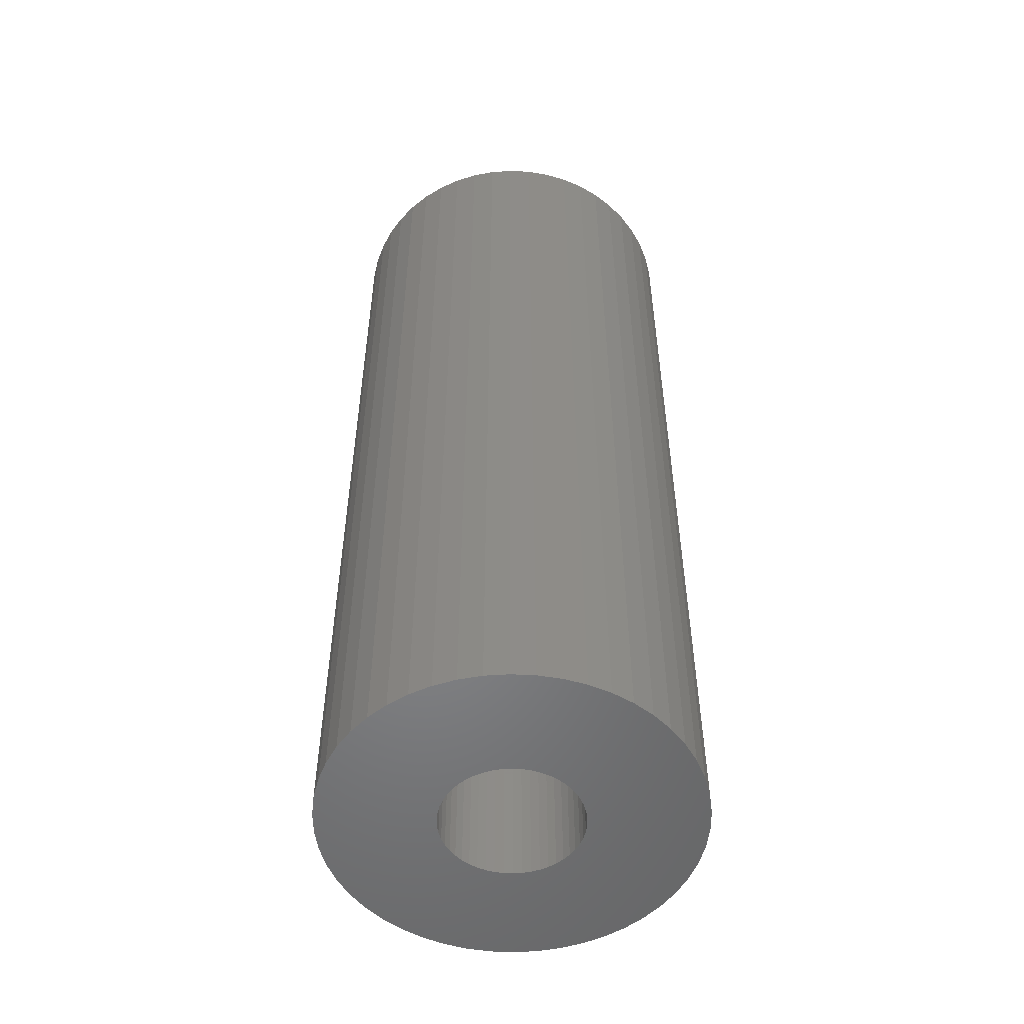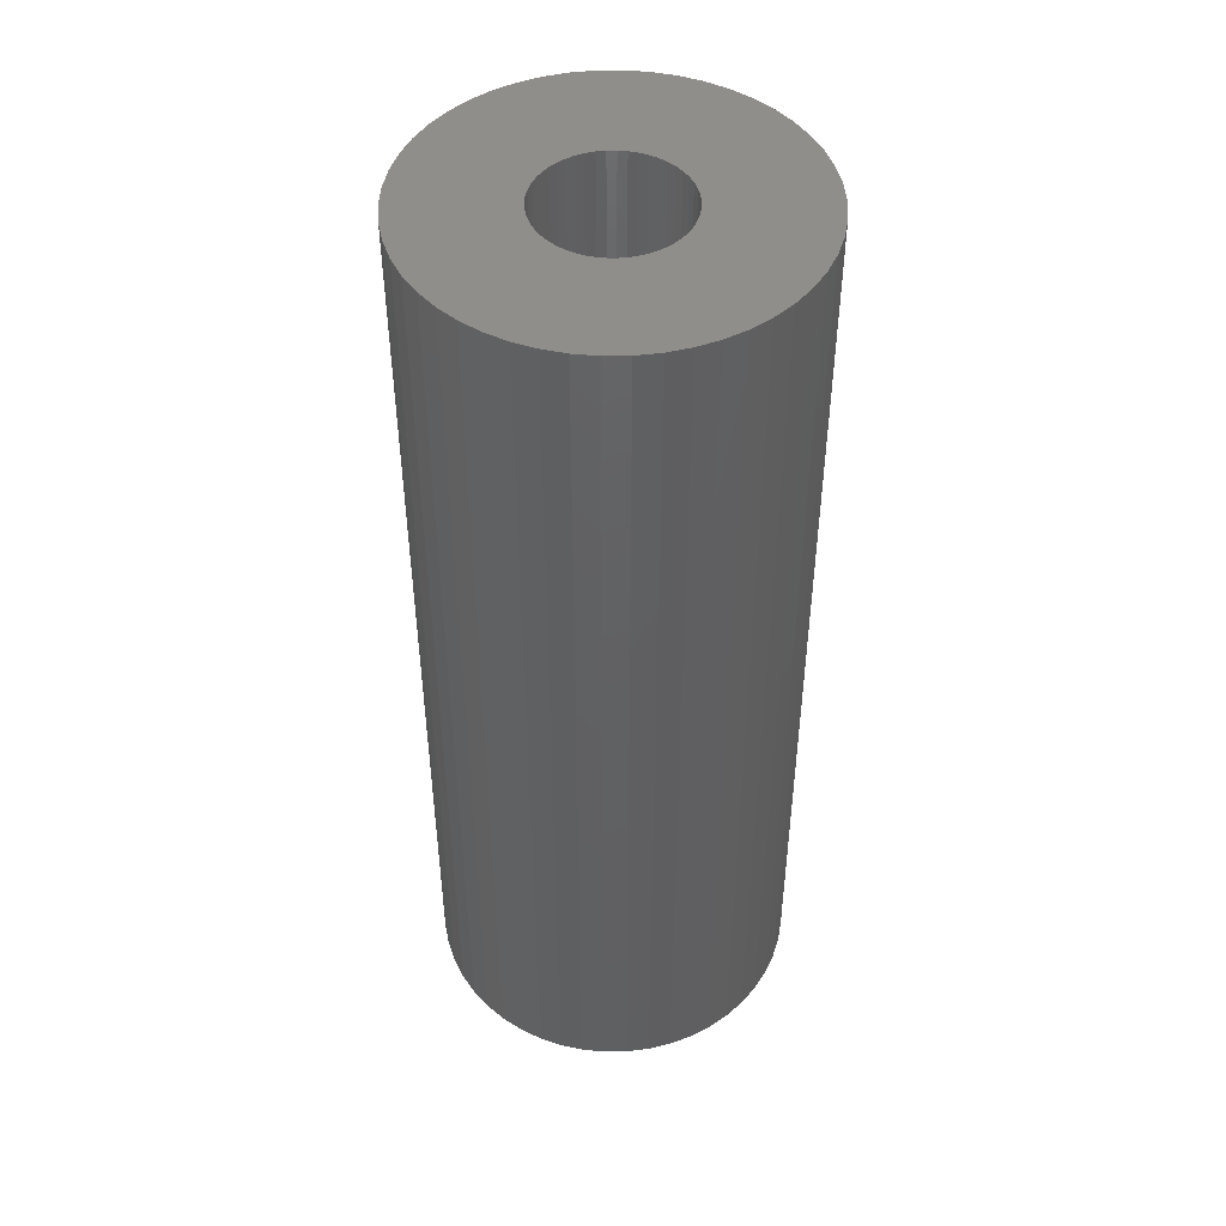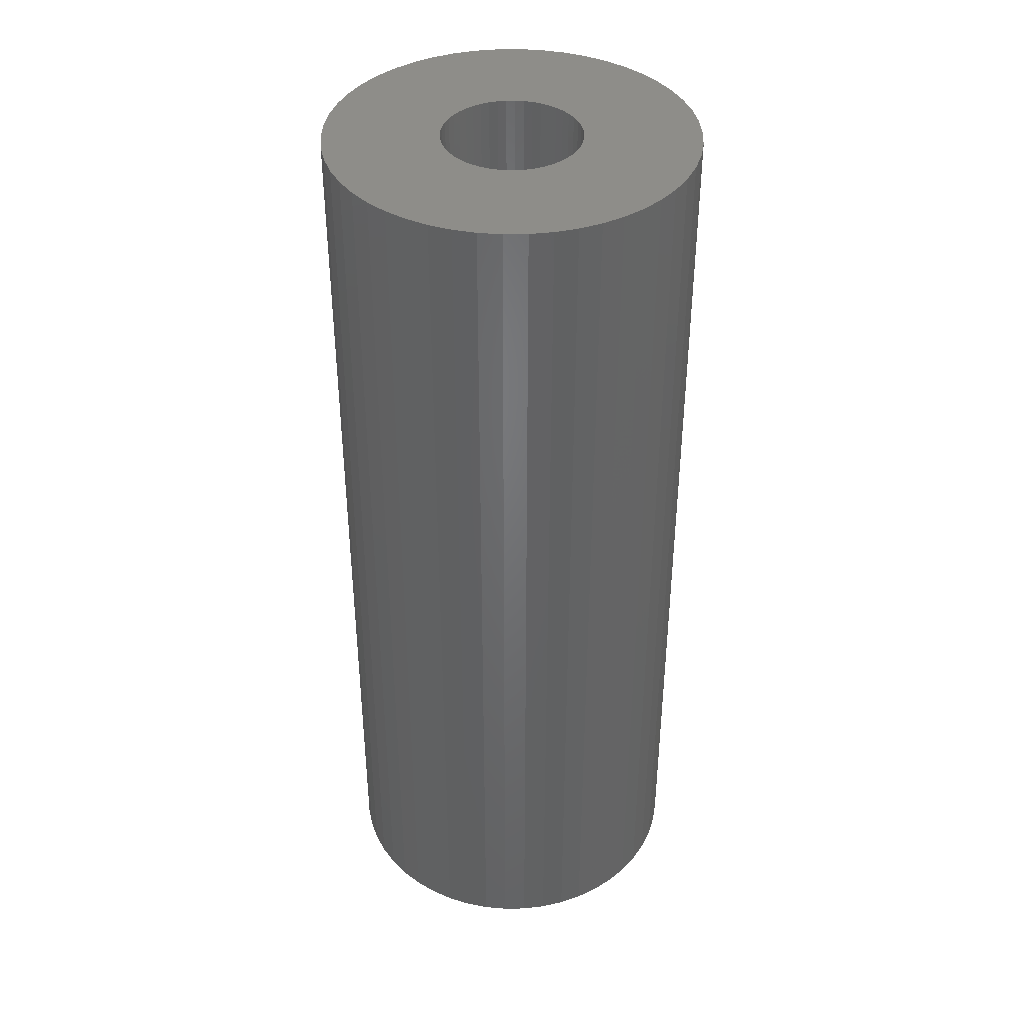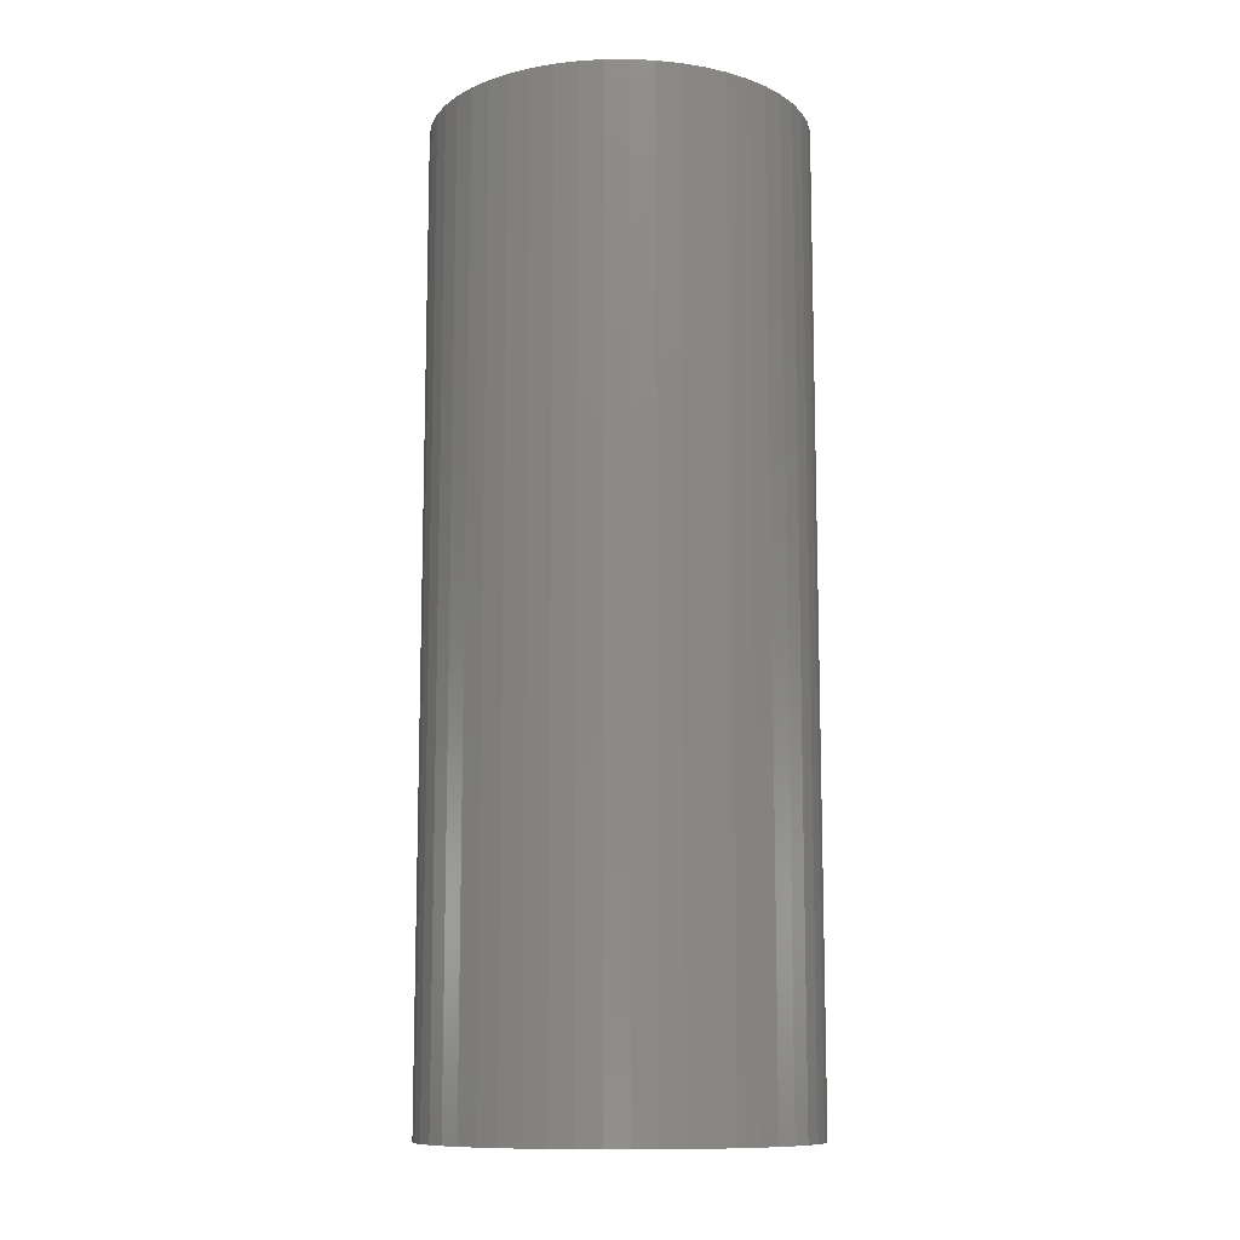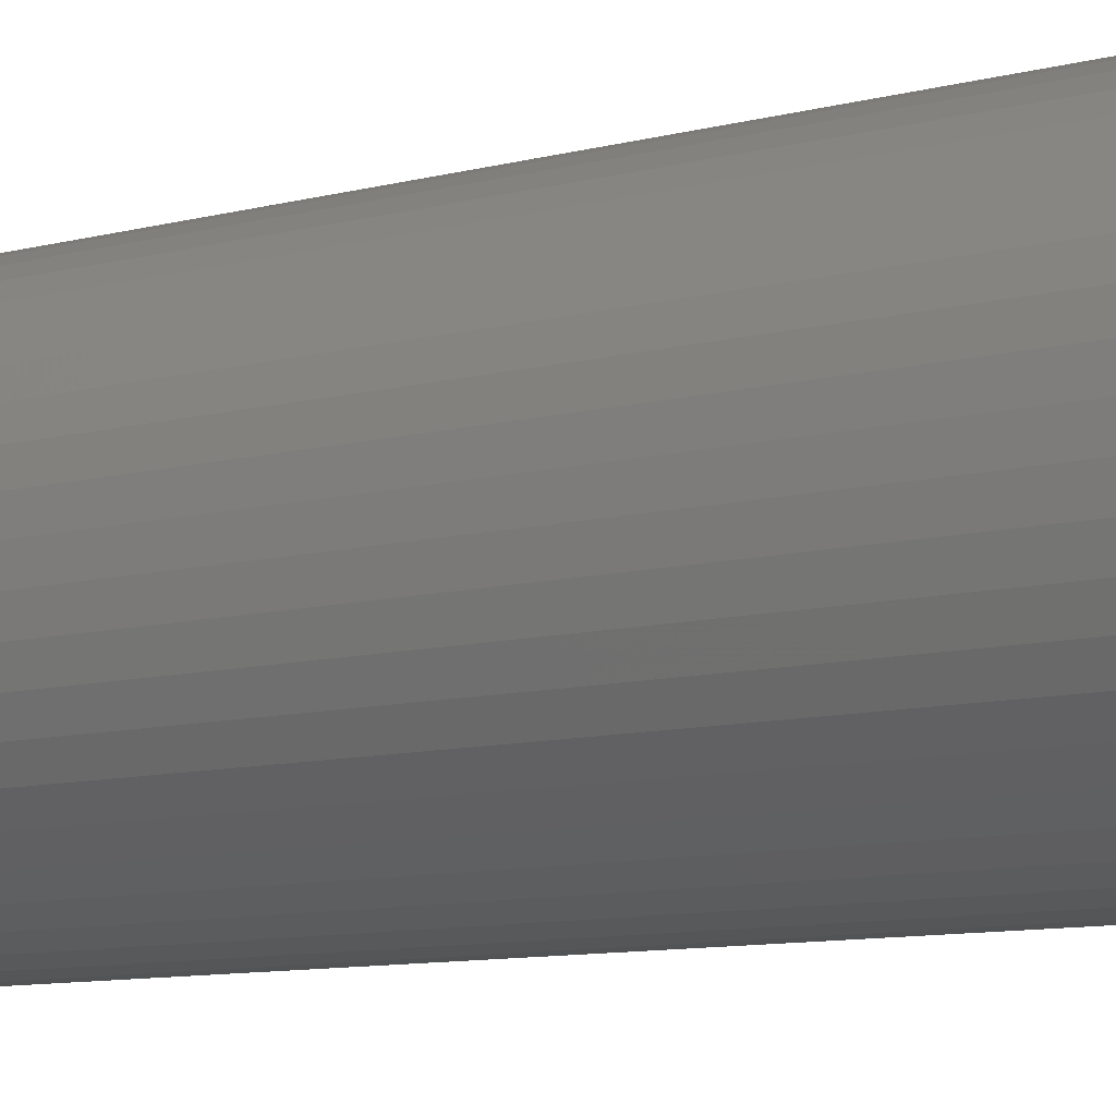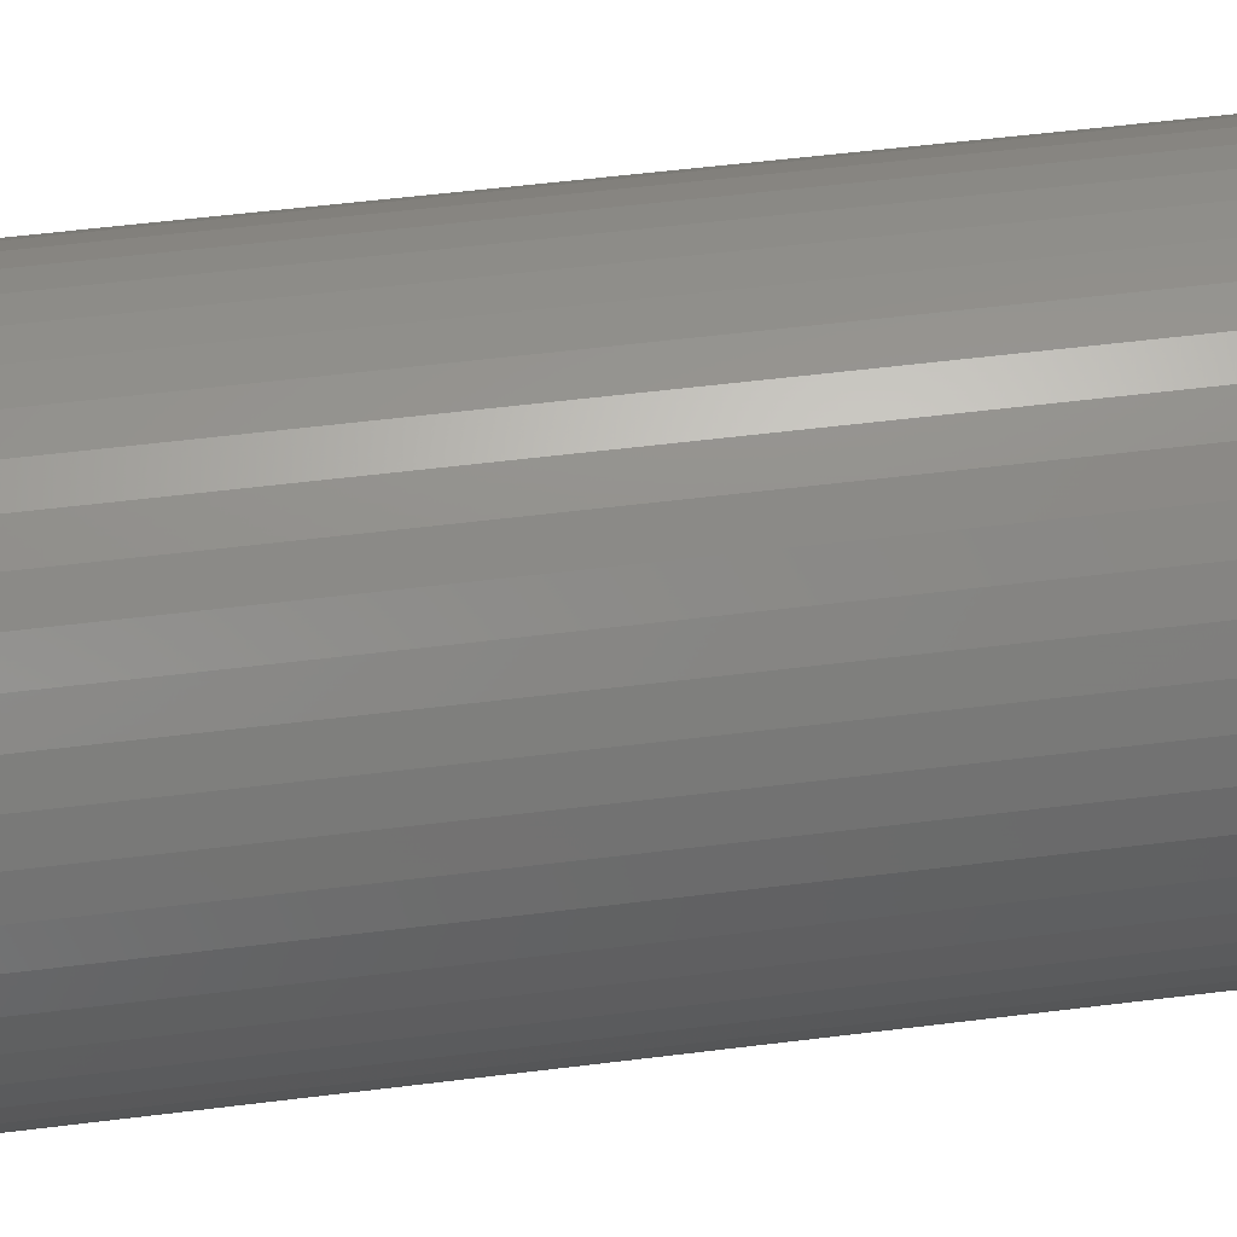
<metadata>
{"format":"stl","ext":"stl","renderer":"f3d","projection":"perspective","resolution":1024,"background":"white","views":[{"elev":-52.7,"azim":25.8,"up":"+Z"},{"elev":47.1,"azim":-123.2,"up":"+Z"},{"elev":39.7,"azim":-87.4,"up":"+Z"},{"elev":-11.1,"azim":-28.0,"up":"+Z"},{"elev":-9.6,"azim":-55.3,"up":"+Y"},{"elev":51.1,"azim":-97.9,"up":"+Y"}]}
</metadata>
<code>
# stl→obj: 200 verts, 400 faces
v 18.5 0 47.5
v 18.35 2.319 -47.5
v 18.35 2.319 47.5
v 18.5 0 -47.5
v -18.5 0 -47.5
v -18.35 2.319 47.5
v -18.35 2.319 -47.5
v -18.5 0 47.5
v 1.162 18.46 -47.5
v -1.162 18.46 47.5
v 1.162 18.46 47.5
v -1.162 18.46 -47.5
v -1.162 -18.46 -47.5
v 1.162 -18.46 47.5
v -1.162 -18.46 47.5
v 1.162 -18.46 -47.5
v 13.49 12.66 -47.5
v 11.79 14.25 47.5
v 13.49 12.66 47.5
v 11.79 14.25 -47.5
v -11.79 14.25 -47.5
v -13.49 12.66 47.5
v -11.79 14.25 47.5
v -13.49 12.66 -47.5
v -5.717 17.59 -47.5
v -7.877 16.74 47.5
v -5.717 17.59 47.5
v -7.877 16.74 -47.5
v 17.2 6.81 47.5
v 16.21 8.912 -47.5
v 16.21 8.912 47.5
v 17.2 6.81 -47.5
v 14.97 10.87 -47.5
v 14.97 10.87 47.5
v 7.877 16.74 -47.5
v 5.717 17.59 47.5
v 7.877 16.74 47.5
v 5.717 17.59 -47.5
v 9.913 15.62 -47.5
v 9.913 15.62 47.5
v -17.2 6.81 -47.5
v -16.21 8.912 47.5
v -16.21 8.912 -47.5
v -17.2 6.81 47.5
v -14.97 10.87 -47.5
v -14.97 10.87 47.5
v -17.92 4.601 -47.5
v -17.92 4.601 47.5
v -3.467 18.17 -47.5
v -3.467 18.17 47.5
v 17.92 4.601 47.5
v 17.92 4.601 -47.5
v 3.467 18.17 47.5
v 3.467 18.17 -47.5
v 7 0 47.5
v 6.945 0.8773 47.5
v 18.35 -2.319 47.5
v 6.78 1.741 47.5
v 6.945 -0.8773 47.5
v 6.508 2.577 47.5
v 17.92 -4.601 47.5
v 6.134 3.372 47.5
v 6.78 -1.741 47.5
v 5.663 4.114 47.5
v 17.2 -6.81 47.5
v 5.103 4.792 47.5
v 6.508 -2.577 47.5
v 4.462 5.394 47.5
v 16.21 -8.912 47.5
v 3.751 5.91 47.5
v 6.134 -3.372 47.5
v 14.97 -10.87 47.5
v 2.98 6.334 47.5
v 2.163 6.657 47.5
v 1.312 6.876 47.5
v 0.4395 6.986 47.5
v -0.4395 6.986 47.5
v -1.312 6.876 47.5
v -2.163 6.657 47.5
v -2.98 6.334 47.5
v -3.751 5.91 47.5
v -9.913 15.62 47.5
v -4.462 5.394 47.5
v -5.103 4.792 47.5
v -5.663 4.114 47.5
v -6.134 3.372 47.5
v 5.663 -4.114 47.5
v 13.49 -12.66 47.5
v 5.103 -4.792 47.5
v 11.79 -14.25 47.5
v 4.462 -5.394 47.5
v 9.913 -15.62 47.5
v 3.751 -5.91 47.5
v 7.877 -16.74 47.5
v 2.98 -6.334 47.5
v 5.717 -17.59 47.5
v 2.163 -6.657 47.5
v 3.467 -18.17 47.5
v 1.312 -6.876 47.5
v 0.4395 -6.986 47.5
v -0.4395 -6.986 47.5
v -1.312 -6.876 47.5
v -3.467 -18.17 47.5
v -2.163 -6.657 47.5
v -5.717 -17.59 47.5
v -2.98 -6.334 47.5
v -7.877 -16.74 47.5
v -3.751 -5.91 47.5
v -9.913 -15.62 47.5
v -4.462 -5.394 47.5
v -11.79 -14.25 47.5
v -5.103 -4.792 47.5
v -13.49 -12.66 47.5
v -5.663 -4.114 47.5
v -14.97 -10.87 47.5
v -6.134 -3.372 47.5
v -16.21 -8.912 47.5
v -6.508 -2.577 47.5
v -17.2 -6.81 47.5
v -6.78 -1.741 47.5
v -17.92 -4.601 47.5
v -6.945 -0.8773 47.5
v -18.35 -2.319 47.5
v -7 0 47.5
v -6.508 2.577 47.5
v -6.78 1.741 47.5
v -6.945 0.8773 47.5
v -9.913 15.62 -47.5
v 18.35 -2.319 -47.5
v 14.97 -10.87 -47.5
v 13.49 -12.66 -47.5
v 17.92 -4.601 -47.5
v 17.2 -6.81 -47.5
v -16.21 -8.912 -47.5
v -17.2 -6.81 -47.5
v 7 0 -47.5
v 6.945 -0.8773 -47.5
v 6.78 -1.741 -47.5
v 6.945 0.8773 -47.5
v 6.508 -2.577 -47.5
v 16.21 -8.912 -47.5
v 6.134 -3.372 -47.5
v 6.78 1.741 -47.5
v 5.663 -4.114 -47.5
v 5.103 -4.792 -47.5
v 11.79 -14.25 -47.5
v 6.508 2.577 -47.5
v 4.462 -5.394 -47.5
v 9.913 -15.62 -47.5
v 3.751 -5.91 -47.5
v 7.877 -16.74 -47.5
v 6.134 3.372 -47.5
v 2.98 -6.334 -47.5
v 5.717 -17.59 -47.5
v 2.163 -6.657 -47.5
v 3.467 -18.17 -47.5
v 1.312 -6.876 -47.5
v 0.4395 -6.986 -47.5
v -0.4395 -6.986 -47.5
v -1.312 -6.876 -47.5
v -3.467 -18.17 -47.5
v -2.163 -6.657 -47.5
v -5.717 -17.59 -47.5
v -2.98 -6.334 -47.5
v -7.877 -16.74 -47.5
v -3.751 -5.91 -47.5
v -9.913 -15.62 -47.5
v -4.462 -5.394 -47.5
v -11.79 -14.25 -47.5
v -5.103 -4.792 -47.5
v -13.49 -12.66 -47.5
v -5.663 -4.114 -47.5
v -14.97 -10.87 -47.5
v -6.134 -3.372 -47.5
v 5.663 4.114 -47.5
v 5.103 4.792 -47.5
v 4.462 5.394 -47.5
v 3.751 5.91 -47.5
v 2.98 6.334 -47.5
v 2.163 6.657 -47.5
v 1.312 6.876 -47.5
v 0.4395 6.986 -47.5
v -0.4395 6.986 -47.5
v -1.312 6.876 -47.5
v -2.163 6.657 -47.5
v -2.98 6.334 -47.5
v -3.751 5.91 -47.5
v -4.462 5.394 -47.5
v -5.103 4.792 -47.5
v -5.663 4.114 -47.5
v -6.134 3.372 -47.5
v -6.508 2.577 -47.5
v -6.78 1.741 -47.5
v -6.945 0.8773 -47.5
v -7 0 -47.5
v -6.508 -2.577 -47.5
v -6.78 -1.741 -47.5
v -17.92 -4.601 -47.5
v -6.945 -0.8773 -47.5
v -18.35 -2.319 -47.5
f 1 2 3
f 2 1 4
f 5 6 7
f 6 5 8
f 9 10 11
f 10 9 12
f 13 14 15
f 14 13 16
f 17 18 19
f 18 17 20
f 21 22 23
f 22 21 24
f 25 26 27
f 26 25 28
f 29 30 31
f 30 29 32
f 31 33 34
f 33 31 30
f 35 36 37
f 36 35 38
f 39 37 40
f 37 39 35
f 41 42 43
f 42 41 44
f 45 22 24
f 22 45 46
f 47 44 41
f 44 47 48
f 49 27 50
f 27 49 25
f 51 32 29
f 32 51 52
f 3 52 51
f 52 3 2
f 34 17 19
f 17 34 33
f 38 53 36
f 53 38 54
f 54 11 53
f 11 54 9
f 20 40 18
f 40 20 39
f 43 46 45
f 46 43 42
f 7 48 47
f 48 7 6
f 55 1 3
f 56 3 51
f 1 55 57
f 58 51 29
f 59 57 55
f 60 29 31
f 57 59 61
f 62 31 34
f 63 61 59
f 64 34 19
f 61 63 65
f 66 19 18
f 67 65 63
f 68 18 40
f 65 67 69
f 70 40 37
f 71 69 67
f 69 71 72
f 3 56 55
f 51 58 56
f 29 60 58
f 31 62 60
f 73 37 36
f 34 64 62
f 19 66 64
f 18 68 66
f 40 70 68
f 74 36 53
f 37 73 70
f 36 74 73
f 53 75 74
f 11 75 53
f 11 76 75
f 11 77 76
f 10 77 11
f 10 78 77
f 50 78 10
f 78 50 79
f 27 79 50
f 79 27 80
f 26 80 27
f 80 26 81
f 82 81 26
f 81 82 83
f 23 83 82
f 83 23 84
f 22 84 23
f 84 22 85
f 85 46 86
f 46 85 22
f 87 72 71
f 72 87 88
f 89 88 87
f 88 89 90
f 91 90 89
f 90 91 92
f 93 92 91
f 92 93 94
f 95 94 93
f 94 95 96
f 97 96 95
f 96 97 98
f 99 98 97
f 99 14 98
f 100 14 99
f 101 14 100
f 101 15 14
f 102 15 101
f 103 102 104
f 105 104 106
f 102 103 15
f 107 106 108
f 109 108 110
f 111 110 112
f 113 112 114
f 104 105 103
f 115 114 116
f 117 116 118
f 119 118 120
f 121 120 122
f 106 107 105
f 123 122 124
f 42 86 46
f 86 42 125
f 108 109 107
f 44 125 42
f 110 111 109
f 125 44 126
f 112 113 111
f 48 126 44
f 114 115 113
f 126 48 127
f 116 117 115
f 6 127 48
f 118 119 117
f 127 6 124
f 120 121 119
f 8 124 6
f 122 123 121
f 124 8 123
f 28 82 26
f 82 28 128
f 128 23 82
f 23 128 21
f 12 50 10
f 50 12 49
f 57 4 1
f 4 57 129
f 88 130 72
f 130 88 131
f 65 132 61
f 132 65 133
f 61 129 57
f 129 61 132
f 134 119 135
f 119 134 117
f 136 4 129
f 137 129 132
f 4 136 2
f 138 132 133
f 139 2 136
f 140 133 141
f 2 139 52
f 142 141 130
f 143 52 139
f 144 130 131
f 52 143 32
f 145 131 146
f 147 32 143
f 148 146 149
f 32 147 30
f 150 149 151
f 152 30 147
f 30 152 33
f 129 137 136
f 132 138 137
f 133 140 138
f 141 142 140
f 153 151 154
f 130 144 142
f 131 145 144
f 146 148 145
f 149 150 148
f 155 154 156
f 151 153 150
f 154 155 153
f 156 157 155
f 16 157 156
f 16 158 157
f 16 159 158
f 13 159 16
f 13 160 159
f 161 160 13
f 160 161 162
f 163 162 161
f 162 163 164
f 165 164 163
f 164 165 166
f 167 166 165
f 166 167 168
f 169 168 167
f 168 169 170
f 171 170 169
f 170 171 172
f 172 173 174
f 173 172 171
f 175 33 152
f 33 175 17
f 176 17 175
f 17 176 20
f 177 20 176
f 20 177 39
f 178 39 177
f 39 178 35
f 179 35 178
f 35 179 38
f 180 38 179
f 38 180 54
f 181 54 180
f 181 9 54
f 182 9 181
f 183 9 182
f 183 12 9
f 184 12 183
f 49 184 185
f 25 185 186
f 184 49 12
f 28 186 187
f 128 187 188
f 21 188 189
f 24 189 190
f 185 25 49
f 45 190 191
f 43 191 192
f 41 192 193
f 47 193 194
f 186 28 25
f 7 194 195
f 134 174 173
f 174 134 196
f 187 128 28
f 135 196 134
f 188 21 128
f 196 135 197
f 189 24 21
f 198 197 135
f 190 45 24
f 197 198 199
f 191 43 45
f 200 199 198
f 192 41 43
f 199 200 195
f 193 47 41
f 5 195 200
f 194 7 47
f 195 5 7
f 151 92 94
f 92 151 149
f 146 88 90
f 88 146 131
f 72 141 69
f 141 72 130
f 135 121 198
f 121 135 119
f 154 94 96
f 94 154 151
f 156 96 98
f 96 156 154
f 16 98 14
f 98 16 156
f 69 133 65
f 133 69 141
f 161 15 103
f 15 161 13
f 165 105 107
f 105 165 163
f 163 103 105
f 103 163 161
f 171 115 173
f 115 171 113
f 171 111 113
f 111 171 169
f 198 123 200
f 123 198 121
f 200 8 5
f 8 200 123
f 149 90 92
f 90 149 146
f 173 117 134
f 117 173 115
f 167 107 109
f 107 167 165
f 169 109 111
f 109 169 167
f 126 192 125
f 192 126 193
f 152 64 175
f 64 152 62
f 180 73 74
f 73 180 179
f 186 79 80
f 79 186 185
f 125 191 86
f 191 125 192
f 137 55 136
f 55 137 59
f 153 97 95
f 97 153 155
f 177 66 68
f 66 177 176
f 183 76 77
f 76 183 182
f 85 189 84
f 189 85 190
f 189 83 84
f 83 189 188
f 148 93 91
f 93 148 150
f 142 67 140
f 67 142 71
f 155 99 97
f 99 155 157
f 175 66 176
f 66 175 64
f 181 74 75
f 74 181 180
f 182 75 76
f 75 182 181
f 178 68 70
f 68 178 177
f 179 70 73
f 70 179 178
f 124 194 127
f 194 124 195
f 127 193 126
f 193 127 194
f 86 190 85
f 190 86 191
f 184 77 78
f 77 184 183
f 185 78 79
f 78 185 184
f 187 80 81
f 80 187 186
f 188 81 83
f 81 188 187
f 136 56 139
f 56 136 55
f 145 87 144
f 87 145 89
f 144 71 142
f 71 144 87
f 116 196 118
f 196 116 174
f 157 100 99
f 100 157 158
f 145 91 89
f 91 145 148
f 147 62 152
f 62 147 60
f 143 60 147
f 60 143 58
f 139 58 143
f 58 139 56
f 158 101 100
f 101 158 159
f 162 106 104
f 106 162 164
f 122 195 124
f 195 122 199
f 118 197 120
f 197 118 196
f 150 95 93
f 95 150 153
f 138 59 137
f 59 138 63
f 168 112 110
f 112 168 170
f 160 104 102
f 104 160 162
f 166 110 108
f 110 166 168
f 164 108 106
f 108 164 166
f 120 199 122
f 199 120 197
f 112 172 114
f 172 112 170
f 114 174 116
f 174 114 172
f 140 63 138
f 63 140 67
f 159 102 101
f 102 159 160

</code>
